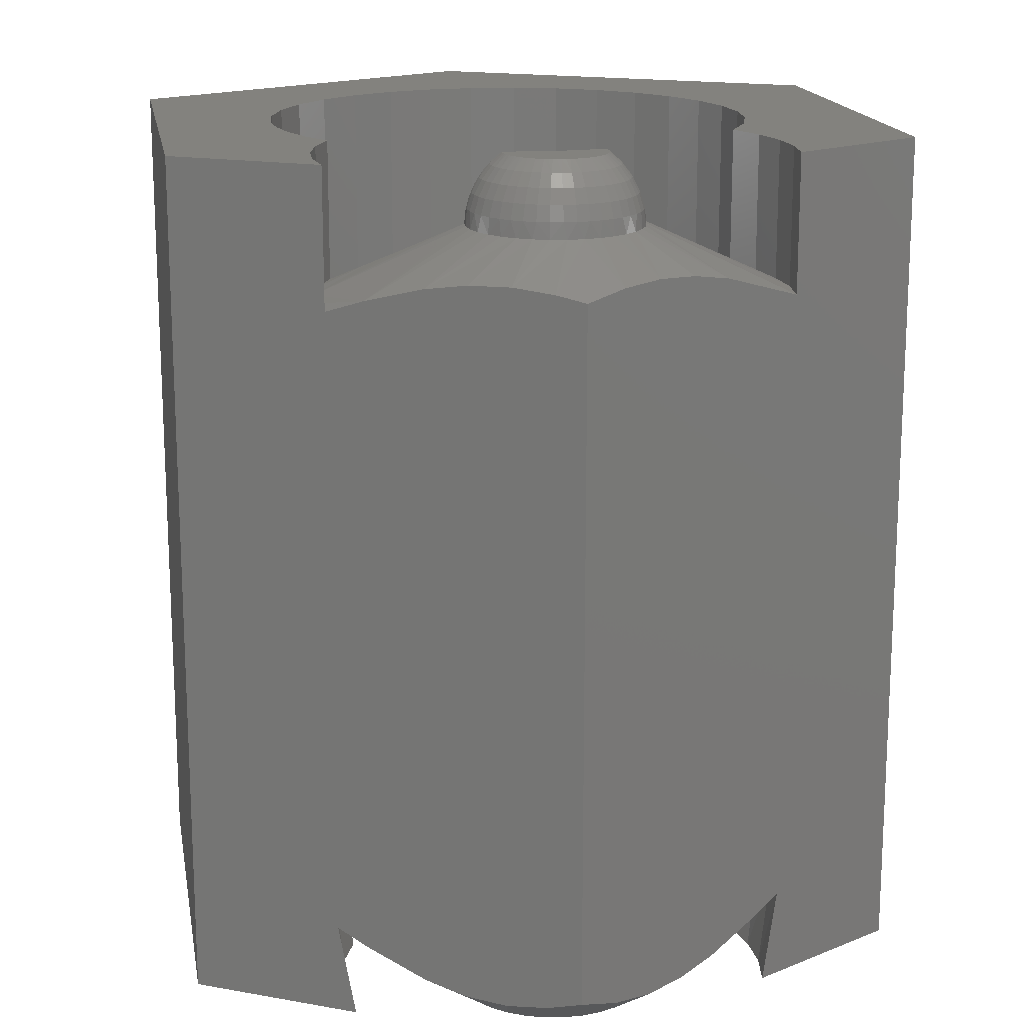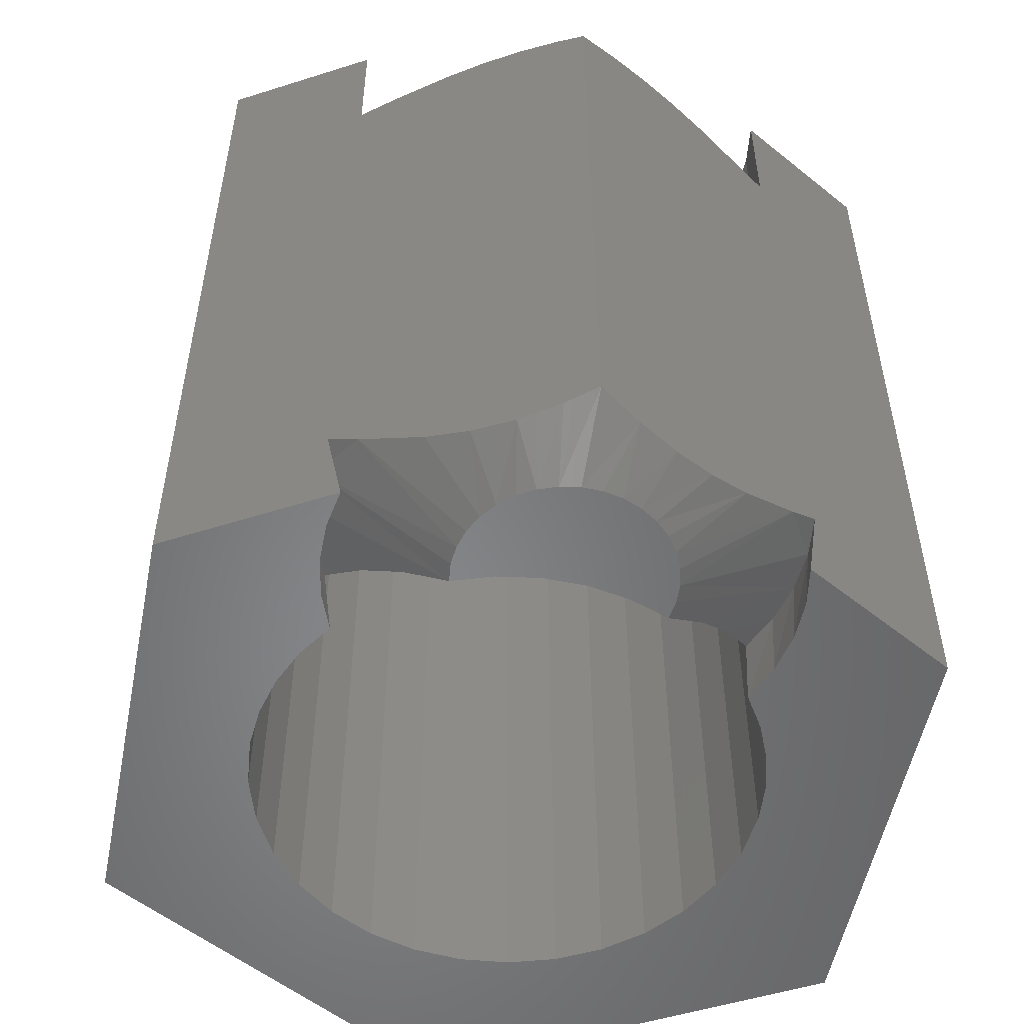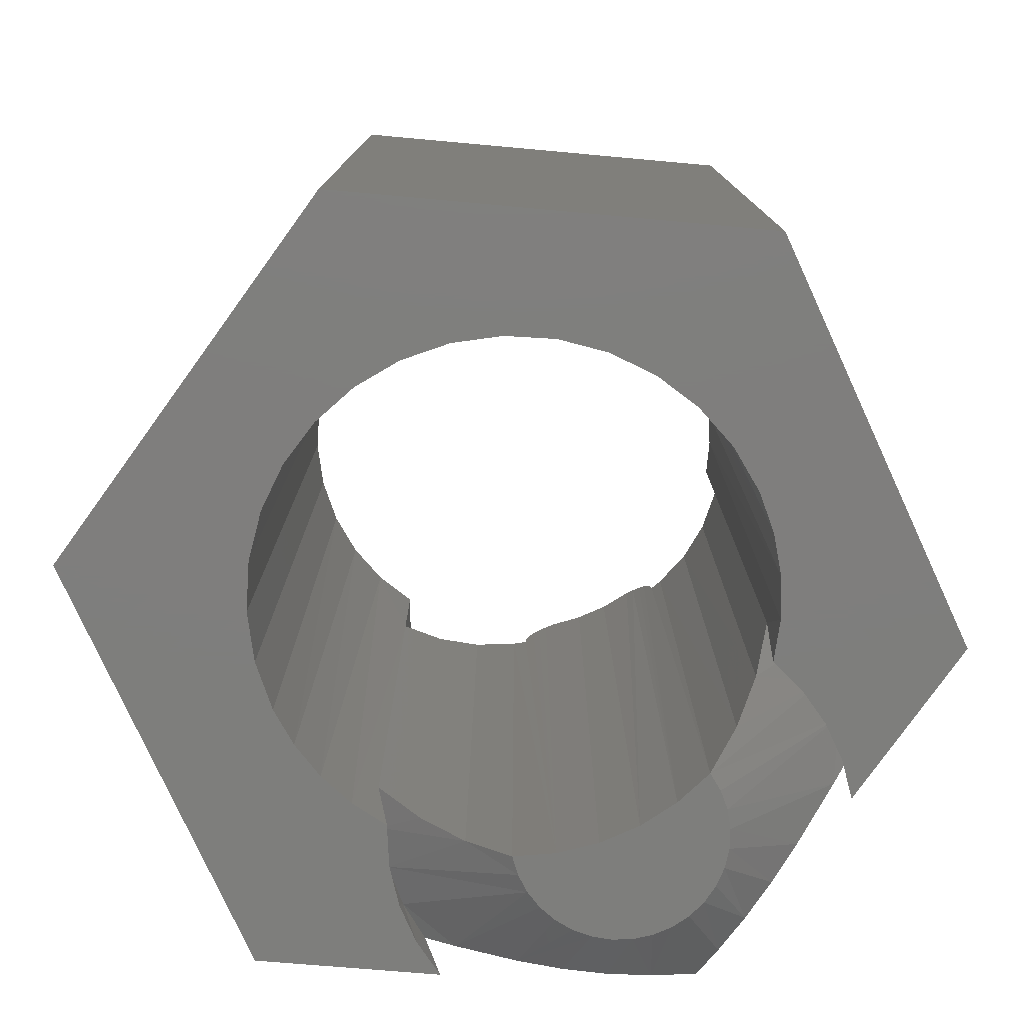
<metadata>
{"format":"stl","ext":"stl","renderer":"f3d","projection":"perspective","resolution":1024,"background":"white","views":[{"elev":16.6,"azim":170.2,"up":"+Z"},{"elev":-53.7,"azim":168.8,"up":"+Z"},{"elev":-78.2,"azim":24.7,"up":"+Z"}]}
</metadata>
<code>
# stl→obj: 315 verts, 630 faces
v 0.02636 0.3523 0.6579
v 0.05825 0.3339 0.6615
v 0.09064 0.3153 0.6605
v 0.1233 0.2966 0.6549
v 0.003372 0.3655 0.6528
v 0.1989 0.2532 0.07952
v 0.169 0.2703 0.6414
v 0.1989 0.2532 0.6301
v 0.1275 0.2942 0.04349
v 0.09501 0.3128 0.03436
v 0.02981 0.3503 0.0366
v 0.06232 0.3316 0.03189
v 0.3203 0.1834 0
v 0.1853 0.2609 0
v 0.1989 0.2532 0.75
v 0.3203 0.1834 0.75
v 0.1761 0.2662 0.06633
v 0.003372 0.3655 0.04513
v -0.1297 0.2906 0.04349
v -0.03101 0.3461 0.03393
v -0.09657 0.3092 0.0333
v -0.06378 0.3277 0.02993
v -0.06378 0.3277 0.6629
v -0.03096 0.3462 0.6602
v -0.09657 0.3092 0.6607
v -0.13 0.2904 0.6539
v -0.1992 0.2515 0.07952
v -0.1858 0.2591 0
v -0.3203 0.1834 0
v -0.1992 0.2515 0.6301
v -0.1761 0.2645 0.06598
v -0.1992 0.2515 0.75
v -0.3203 0.1834 0.75
v -0.05259 0.203 0.7429
v -0.01819 0.2093 0
v -0.04461 0.205 0.75
v -0.01498 0.2096 0.75
v 0.01823 0.2098 0
v 0.05281 0.2046 0.7429
v 0.04477 0.2064 0.75
v 0.173 0.1279 0
v 0.1928 0.09794 0
v 0.1806 0.1176 0.07952
v -0.2016 0.06193 0
v -0.1967 0.07538 0.75
v -0.2085 0.03573 0.75
v 0.1806 0.1176 0.6301
v 0.1538 0.1493 0.6476
v 0.1542 0.1489 0.05338
v 0.1806 0.1176 0.75
v -0.1776 0.1121 0.07952
v -0.1522 0.1441 0.05338
v -0.1518 0.1445 0.6476
v -0.1776 0.1121 0.6301
v -0.1884 0.09349 0
v -0.1704 0.1226 0
v -0.054 0.2026 0
v -0.06014 0.2008 0.7339
v -0.06621 0.1988 0.7238
v -0.07073 0.1972 0.7128
v -0.07357 0.1962 0.7012
v -0.0747 0.1957 0.6894
v -0.08631 0.1908 0.6836
v -0.08818 0.19 0
v 0.05423 0.2043 0
v 0.08879 0.1927 0
v 0.07514 0.1981 0.6894
v 0.07399 0.1985 0.7012
v 0.07112 0.1995 0.7128
v 0.06655 0.2009 0.7238
v 0.06043 0.2027 0.7339
v -0.1776 0.1121 0.75
v -0.2097 0.02868 0
v -0.2124 -0.005428 0.75
v -0.2124 -0.005428 0
v -0.122 0.1702 0.02684
v -0.121 0.1709 0.6655
v 0.01501 0.21 0.75
v 0.08689 0.1935 0.6836
v 0.1232 0.174 0.02684
v 0.1222 0.1747 0.6655
v 0.1972 0.08944 0.75
v 0.2073 0.06512 0
v 0.2093 0.05906 0.75
v 0.2162 0.03034 0
v 0.2167 0.02719 0.75
v 0.2192 -0.005428 0
v 0.2192 -0.005428 0.75
v 0.185 0.1598 0
v -0.1836 0.155 0
v 0.3203 -0.1875 0
v 0.1911 0.1933 0
v 0.1912 0.2274 0
v 0.003372 -0.3696 0
v -0.3203 -0.1875 0
v -0.1165 -0.1848 0
v -0.07921 -0.2048 0
v -0.03873 -0.2171 0
v 0.003372 -0.2212 0
v 0.04547 -0.2171 0
v 0.08595 -0.2048 0
v 0.1233 -0.1848 0
v -0.1915 0.2244 0
v -0.1907 0.1894 0
v 0.156 -0.158 0
v 0.1828 -0.1253 0
v 0.2027 -0.08801 0
v 0.215 -0.04753 0
v -0.2083 -0.04753 0
v -0.196 -0.08801 0
v -0.1761 -0.1253 0
v -0.1492 -0.158 0
v -0.01096 0.3009 0
v 0.00618 0.3014 0
v 0.02309 0.2986 0
v -0.0277 0.2972 0
v 0.03918 0.2927 0
v -0.09053 0.2067 0
v 0.08922 0.2269 0
v 0.09062 0.2098 0
v -0.04345 0.2905 0
v 0.05387 0.2838 0
v -0.05743 0.281 0
v -0.08975 0.2235 0
v -0.08587 0.2399 0
v 0.08463 0.2434 0
v 0.06663 0.2724 0
v -0.06943 0.2692 0
v 0.07701 0.2587 0
v -0.07902 0.2553 0
v 0.1939 0.1498 0.75
v -0.1923 0.1449 0.75
v 0.2031 0.2186 0.75
v 0.2015 0.1838 0.75
v 0.3203 -0.1875 0.75
v 0.003372 -0.3696 0.75
v 0.1233 -0.1848 0.75
v 0.08595 -0.2048 0.75
v 0.04547 -0.2171 0.75
v 0.003372 -0.2212 0.75
v -0.03873 -0.2171 0.75
v -0.07921 -0.2048 0.75
v -0.1165 -0.1848 0.75
v -0.3203 -0.1875 0.75
v -0.2009 0.1799 0.75
v -0.2032 0.2158 0.75
v 0.215 -0.04753 0.75
v 0.2027 -0.08801 0.75
v 0.1828 -0.1253 0.75
v 0.156 -0.158 0.75
v -0.1492 -0.158 0.75
v -0.1761 -0.1253 0.75
v -0.196 -0.08801 0.75
v -0.2083 -0.04753 0.75
v 0.01068 0.2547 0.75
v 0.007148 0.2554 0.75
v -0.01898 0.2517 0.75
v 0.01415 0.2537 0.75
v 0.01753 0.2524 0.75
v 0.02079 0.2509 0.75
v -0.02463 0.2486 0.75
v 0.02393 0.2491 0.75
v -0.02754 0.2465 0.75
v 0.0269 0.247 0.75
v -0.03027 0.2442 0.75
v 0.02971 0.2447 0.75
v -0.03281 0.2417 0.75
v 0.03232 0.2423 0.75
v -0.03517 0.239 0.75
v 0.03472 0.2396 0.75
v -0.0373 0.2361 0.75
v 0.03691 0.2367 0.75
v -0.0392 0.233 0.75
v 0.03885 0.2337 0.75
v -0.04085 0.2298 0.75
v 0.04055 0.2305 0.75
v -0.04223 0.2265 0.75
v 0.04198 0.2272 0.75
v -0.04334 0.2231 0.75
v 0.04315 0.2237 0.75
v -0.04498 0.2124 0.75
v -0.04495 0.2088 0.75
v 0.04495 0.2131 0.75
v -0.02158 0.2504 0.75
v -0.01356 0.2538 0.75
v 0.003565 0.2558 0.75
v -4.075e-05 0.2559 0.75
v -0.003646 0.2558 0.75
v -0.007228 0.2554 0.75
v 0.04403 0.2202 0.75
v -0.04417 0.2196 0.75
v 0.04464 0.2167 0.75
v -0.04472 0.216 0.75
v -0.2032 0.2158 0.07952
v -0.1923 0.1449 0.07952
v -0.2009 0.1799 0.07952
v 0.1939 0.1498 0.07952
v 0.2031 0.2186 0.07952
v 0.2015 0.1838 0.07952
v -0.1923 0.1449 0.6301
v -0.05794 0.2605 0.6894
v -0.04803 0.2701 0.6894
v -0.03655 0.2778 0.6894
v -0.2009 0.1799 0.6301
v -0.07622 0.2095 0.6894
v -0.2032 0.2158 0.6301
v -0.07523 0.2233 0.6894
v -0.07176 0.2367 0.6894
v -0.06593 0.2492 0.6894
v 0.2015 0.1838 0.6301
v 0.07049 0.24 0.6894
v 0.07465 0.2264 0.6894
v 0.07622 0.2122 0.6894
v 0.1939 0.1498 0.6301
v 0.06388 0.2525 0.6894
v 0.05505 0.2637 0.6894
v 0.2031 0.2186 0.6301
v 0.01862 0.2849 0.6894
v 0.004577 0.287 0.6894
v -0.009627 0.2866 0.6894
v 0.0443 0.273 0.6894
v 0.03202 0.2801 0.6894
v -0.0235 0.2835 0.6894
v -0.04464 0.2707 0.7034
v -0.02659 0.2596 0.7406
v -0.03318 0.2554 0.7406
v -0.07449 0.2065 0.7034
v -0.03911 0.2503 0.7406
v -0.04426 0.2444 0.7406
v -0.05261 0.2639 0.7034
v -0.04852 0.2378 0.7406
v -0.05954 0.2559 0.7034
v -0.06528 0.2471 0.7034
v -0.05409 0.2232 0.7406
v -0.05528 0.2155 0.7406
v -0.07277 0.2275 0.7034
v -0.05537 0.2076 0.7406
v -0.07437 0.217 0.7034
v -0.06395 0.2071 0.7294
v -0.07039 0.2068 0.7169
v -0.05182 0.2307 0.7406
v -0.03577 0.2764 0.7034
v -0.04219 0.2674 0.7169
v -0.03381 0.2728 0.7169
v -0.03832 0.2623 0.7294
v -0.03071 0.2672 0.7294
v -0.04972 0.2609 0.7169
v -0.04517 0.2564 0.7294
v -0.05627 0.2534 0.7169
v -0.05112 0.2496 0.7294
v -0.06169 0.2451 0.7169
v -0.05605 0.242 0.7294
v -0.06972 0.2375 0.7034
v -0.06589 0.2361 0.7169
v -0.05986 0.2338 0.7294
v -0.06877 0.2265 0.7169
v -0.06248 0.2251 0.7294
v -0.07028 0.2167 0.7169
v -0.06385 0.2162 0.7294
v -0.02563 0.281 0.7034
v 0.0746 0.2094 0.7034
v 0.05546 0.2098 0.7406
v 0.055 0.2181 0.7406
v 0.074 0.2206 0.7034
v 0.07174 0.2315 0.7034
v 0.05047 0.234 0.7406
v 0.04648 0.2412 0.7406
v 0.06789 0.2419 0.7034
v 0.04146 0.2478 0.7406
v 0.03551 0.2535 0.7406
v 0.05577 0.2605 0.7034
v 0.02878 0.2584 0.7406
v 0.04778 0.2683 0.7034
v 0.0214 0.2621 0.7406
v 0.03871 0.2747 0.7034
v 0.02879 0.2798 0.7034
v 0.005395 0.2661 0.7406
v -0.00288 0.2663 0.7406
v 0.007257 0.2852 0.7034
v -0.01109 0.2653 0.7406
v -0.003874 0.2855 0.7034
v -0.01905 0.263 0.7406
v -0.01492 0.2841 0.7034
v 0.06405 0.2096 0.7294
v 0.0705 0.2095 0.7169
v 0.05333 0.2262 0.7406
v 0.01355 0.2647 0.7406
v -0.02422 0.2772 0.7169
v -0.02201 0.2711 0.7294
v 0.06993 0.22 0.7169
v 0.06353 0.2192 0.7294
v 0.0678 0.2303 0.7169
v 0.0616 0.2286 0.7294
v 0.06416 0.2402 0.7169
v 0.05829 0.2375 0.7294
v 0.06253 0.2517 0.7034
v 0.05909 0.2494 0.7169
v 0.05368 0.2459 0.7294
v 0.05271 0.2578 0.7169
v 0.04788 0.2535 0.7294
v 0.04515 0.2651 0.7169
v 0.04102 0.2601 0.7294
v 0.03659 0.2712 0.7169
v 0.03324 0.2657 0.7294
v 0.02721 0.276 0.7169
v 0.02472 0.27 0.7294
v 0.01823 0.2833 0.7034
v 0.01723 0.2793 0.7169
v 0.01565 0.2731 0.7294
v 0.006859 0.2811 0.7169
v 0.006231 0.2747 0.7294
v -0.003661 0.2814 0.7169
v -0.003326 0.2749 0.7294
v -0.0141 0.28 0.7169
v -0.01281 0.2737 0.7294
f 1 2 3
f 3 4 1
f 5 1 4
f 6 7 8
f 9 10 11
f 11 10 12
f 13 14 6
f 13 6 8
f 13 8 15
f 13 15 16
f 4 7 5
f 5 7 6
f 5 6 17
f 5 17 18
f 18 17 9
f 18 9 11
f 19 20 21
f 22 21 20
f 23 24 25
f 26 25 24
f 5 26 24
f 27 28 29
f 27 29 30
f 27 30 26
f 27 26 5
f 27 5 31
f 31 5 19
f 19 5 18
f 19 18 20
f 30 29 32
f 32 29 33
f 34 35 36
f 35 37 36
f 38 39 40
f 41 42 43
f 44 45 46
f 47 48 49
f 47 49 43
f 47 43 42
f 47 42 50
f 51 52 53
f 51 53 54
f 51 54 55
f 51 55 56
f 57 35 34
f 57 34 58
f 57 58 59
f 57 59 60
f 57 60 61
f 57 61 62
f 57 62 63
f 57 63 64
f 65 66 67
f 65 67 68
f 65 68 69
f 65 69 70
f 65 70 71
f 65 71 39
f 65 39 38
f 44 55 45
f 45 55 54
f 45 54 72
f 44 46 73
f 73 46 74
f 73 74 75
f 52 76 53
f 53 76 77
f 76 64 77
f 77 64 63
f 40 78 38
f 38 78 37
f 38 37 35
f 67 66 79
f 79 66 80
f 79 80 81
f 81 80 49
f 81 49 48
f 50 42 82
f 82 42 83
f 82 83 84
f 84 83 85
f 84 85 86
f 86 85 87
f 86 87 88
f 89 42 41
f 55 90 56
f 13 91 85
f 13 85 83
f 13 83 42
f 13 42 89
f 13 89 92
f 13 92 93
f 13 93 14
f 94 95 96
f 94 96 97
f 94 97 98
f 94 98 99
f 94 99 100
f 94 100 101
f 94 101 102
f 94 102 91
f 29 28 103
f 29 103 104
f 29 104 90
f 29 90 55
f 29 55 44
f 29 44 73
f 29 73 95
f 91 102 105
f 91 105 106
f 91 106 107
f 91 107 108
f 91 108 87
f 91 87 85
f 95 73 75
f 95 75 109
f 95 109 110
f 95 110 111
f 95 111 112
f 95 112 96
f 113 114 115
f 115 116 113
f 116 115 117
f 118 35 57
f 118 57 64
f 119 120 38
f 65 38 120
f 65 120 66
f 121 116 117
f 121 117 122
f 121 122 123
f 124 125 126
f 124 126 119
f 124 119 38
f 124 38 35
f 124 35 118
f 127 123 122
f 123 127 128
f 128 127 129
f 128 129 130
f 130 129 126
f 130 126 125
f 50 82 131
f 72 132 45
f 16 15 133
f 16 133 134
f 16 134 131
f 16 131 82
f 16 82 84
f 16 84 86
f 16 86 135
f 136 135 137
f 136 137 138
f 136 138 139
f 136 139 140
f 136 140 141
f 136 141 142
f 136 142 143
f 136 143 144
f 33 144 46
f 33 46 45
f 33 45 132
f 33 132 145
f 33 145 146
f 33 146 32
f 135 86 88
f 135 88 147
f 135 147 148
f 135 148 149
f 135 149 150
f 135 150 137
f 144 143 151
f 144 151 152
f 144 152 153
f 144 153 154
f 144 154 74
f 144 74 46
f 155 156 157
f 158 155 157
f 158 157 159
f 160 161 162
f 162 161 163
f 162 163 164
f 164 163 165
f 164 165 166
f 166 165 167
f 166 167 168
f 168 167 169
f 168 169 170
f 170 169 171
f 170 171 172
f 172 171 173
f 172 173 174
f 174 173 175
f 174 175 176
f 176 175 177
f 176 177 178
f 178 177 179
f 178 179 180
f 181 182 78
f 78 182 37
f 36 37 182
f 40 183 78
f 184 161 160
f 184 160 159
f 184 159 157
f 185 157 156
f 185 156 186
f 185 186 187
f 185 187 188
f 185 188 189
f 180 179 190
f 190 179 191
f 190 191 192
f 192 191 193
f 192 193 183
f 183 193 181
f 183 181 78
f 194 103 27
f 103 28 27
f 90 195 56
f 195 51 56
f 104 103 194
f 90 104 196
f 104 194 196
f 90 196 195
f 43 197 41
f 197 89 41
f 14 93 6
f 93 198 6
f 197 199 89
f 199 198 92
f 89 199 92
f 92 198 93
f 196 76 195
f 76 52 195
f 51 195 52
f 31 19 130
f 31 130 125
f 31 125 124
f 31 124 194
f 31 194 27
f 22 121 21
f 21 121 123
f 21 123 19
f 19 123 128
f 19 128 130
f 64 76 118
f 118 76 196
f 118 196 124
f 124 196 194
f 43 49 197
f 121 22 116
f 116 22 20
f 116 20 113
f 199 66 198
f 198 66 120
f 198 120 119
f 197 49 199
f 199 49 80
f 199 80 66
f 6 198 17
f 17 198 119
f 17 119 126
f 17 126 9
f 9 126 129
f 9 129 10
f 10 129 127
f 10 127 12
f 12 127 122
f 12 122 117
f 113 20 114
f 114 20 18
f 114 18 115
f 115 18 11
f 115 11 117
f 117 11 12
f 54 53 200
f 23 25 201
f 23 201 202
f 23 202 203
f 204 200 53
f 204 53 77
f 204 77 63
f 204 63 62
f 204 62 205
f 204 205 206
f 206 205 30
f 30 205 207
f 30 207 26
f 26 207 208
f 26 208 209
f 209 201 26
f 26 201 25
f 67 79 210
f 211 212 7
f 212 213 7
f 7 4 211
f 81 48 210
f 79 81 210
f 214 210 48
f 47 214 48
f 211 4 215
f 215 4 216
f 8 7 217
f 218 2 219
f 219 2 1
f 219 1 220
f 220 1 5
f 220 5 24
f 216 4 221
f 221 4 3
f 221 3 222
f 222 3 2
f 222 2 218
f 217 7 210
f 210 7 213
f 210 213 67
f 220 24 223
f 223 24 23
f 223 23 203
f 204 132 200
f 200 132 72
f 200 72 54
f 132 204 145
f 145 204 206
f 145 206 146
f 146 206 30
f 146 30 32
f 210 133 217
f 217 133 15
f 217 15 8
f 133 210 134
f 134 210 214
f 134 214 131
f 131 214 47
f 131 47 50
f 202 224 203
f 225 226 184
f 226 161 184
f 61 227 62
f 227 205 62
f 226 228 163
f 161 226 163
f 228 229 167
f 165 228 167
f 202 201 230
f 229 231 171
f 169 229 171
f 201 209 232
f 233 209 208
f 234 235 191
f 179 234 191
f 208 207 236
f 235 237 181
f 193 235 181
f 207 205 238
f 182 34 36
f 237 34 182
f 58 34 237
f 239 58 237
f 59 58 239
f 59 239 240
f 240 60 59
f 60 240 227
f 227 61 60
f 165 163 228
f 169 167 229
f 173 171 231
f 241 177 175
f 241 175 173
f 231 241 173
f 234 179 177
f 241 234 177
f 193 191 235
f 182 181 237
f 203 224 242
f 242 224 243
f 242 243 244
f 244 243 245
f 244 245 246
f 246 245 226
f 246 226 225
f 202 230 224
f 224 230 247
f 224 247 243
f 243 247 248
f 243 248 245
f 245 248 228
f 245 228 226
f 201 232 230
f 230 232 249
f 230 249 247
f 247 249 250
f 247 250 248
f 248 250 229
f 248 229 228
f 209 233 232
f 232 233 251
f 232 251 249
f 249 251 252
f 249 252 250
f 250 252 231
f 250 231 229
f 208 253 233
f 233 253 254
f 233 254 251
f 251 254 255
f 251 255 252
f 252 255 241
f 252 241 231
f 208 236 253
f 253 236 256
f 253 256 254
f 254 256 257
f 254 257 255
f 255 257 234
f 255 234 241
f 207 238 236
f 236 238 258
f 236 258 256
f 256 258 259
f 256 259 257
f 257 259 235
f 257 235 234
f 205 227 238
f 238 227 240
f 238 240 258
f 258 240 239
f 258 239 259
f 259 239 237
f 259 237 235
f 260 223 203
f 213 261 67
f 261 68 67
f 39 262 40
f 262 183 40
f 262 263 183
f 213 212 264
f 212 211 265
f 266 267 176
f 178 266 176
f 211 215 268
f 267 269 172
f 174 267 172
f 269 270 168
f 170 269 168
f 215 216 271
f 270 272 164
f 166 270 164
f 216 221 273
f 272 274 160
f 162 272 160
f 221 222 275
f 222 218 276
f 277 278 186
f 156 277 186
f 218 219 279
f 278 280 188
f 187 278 188
f 219 220 281
f 280 282 185
f 189 280 185
f 220 223 283
f 282 225 157
f 185 282 157
f 157 225 184
f 262 39 71
f 71 284 262
f 70 284 71
f 285 284 70
f 69 285 70
f 261 285 69
f 68 261 69
f 192 183 263
f 286 180 190
f 286 190 192
f 263 286 192
f 266 178 180
f 286 266 180
f 174 176 267
f 170 172 269
f 166 168 270
f 162 164 272
f 159 160 274
f 287 155 158
f 287 158 159
f 274 287 159
f 277 156 155
f 287 277 155
f 187 186 278
f 189 188 280
f 203 242 260
f 260 242 244
f 260 244 288
f 288 244 246
f 288 246 289
f 289 246 225
f 289 225 282
f 213 264 261
f 261 264 290
f 261 290 285
f 285 290 291
f 285 291 284
f 284 291 263
f 284 263 262
f 212 265 264
f 264 265 292
f 264 292 290
f 290 292 293
f 290 293 291
f 291 293 286
f 291 286 263
f 211 268 265
f 265 268 294
f 265 294 292
f 292 294 295
f 292 295 293
f 293 295 266
f 293 266 286
f 215 296 268
f 268 296 297
f 268 297 294
f 294 297 298
f 294 298 295
f 295 298 267
f 295 267 266
f 215 271 296
f 296 271 299
f 296 299 297
f 297 299 300
f 297 300 298
f 298 300 269
f 298 269 267
f 216 273 271
f 271 273 301
f 271 301 299
f 299 301 302
f 299 302 300
f 300 302 270
f 300 270 269
f 221 275 273
f 273 275 303
f 273 303 301
f 301 303 304
f 301 304 302
f 302 304 272
f 302 272 270
f 222 276 275
f 275 276 305
f 275 305 303
f 303 305 306
f 303 306 304
f 304 306 274
f 304 274 272
f 218 307 276
f 276 307 308
f 276 308 305
f 305 308 309
f 305 309 306
f 306 309 287
f 306 287 274
f 218 279 307
f 307 279 310
f 307 310 308
f 308 310 311
f 308 311 309
f 309 311 277
f 309 277 287
f 219 281 279
f 279 281 312
f 279 312 310
f 310 312 313
f 310 313 311
f 311 313 278
f 311 278 277
f 220 283 281
f 281 283 314
f 281 314 312
f 312 314 315
f 312 315 313
f 313 315 280
f 313 280 278
f 223 260 283
f 283 260 288
f 283 288 314
f 314 288 289
f 314 289 315
f 315 289 282
f 315 282 280
f 99 139 100
f 100 139 138
f 100 138 101
f 101 138 137
f 101 137 102
f 102 137 150
f 102 150 105
f 105 150 149
f 105 149 106
f 106 149 148
f 106 148 107
f 107 148 147
f 107 147 108
f 108 147 88
f 108 88 87
f 139 99 140
f 140 99 98
f 140 98 141
f 141 98 97
f 141 97 142
f 142 97 96
f 142 96 143
f 143 96 112
f 143 112 151
f 151 112 111
f 151 111 152
f 152 111 110
f 152 110 153
f 153 110 109
f 153 109 154
f 154 109 75
f 154 75 74
f 29 95 33
f 33 95 144
f 91 13 135
f 135 13 16
f 94 91 136
f 136 91 135
f 95 94 144
f 144 94 136

</code>
